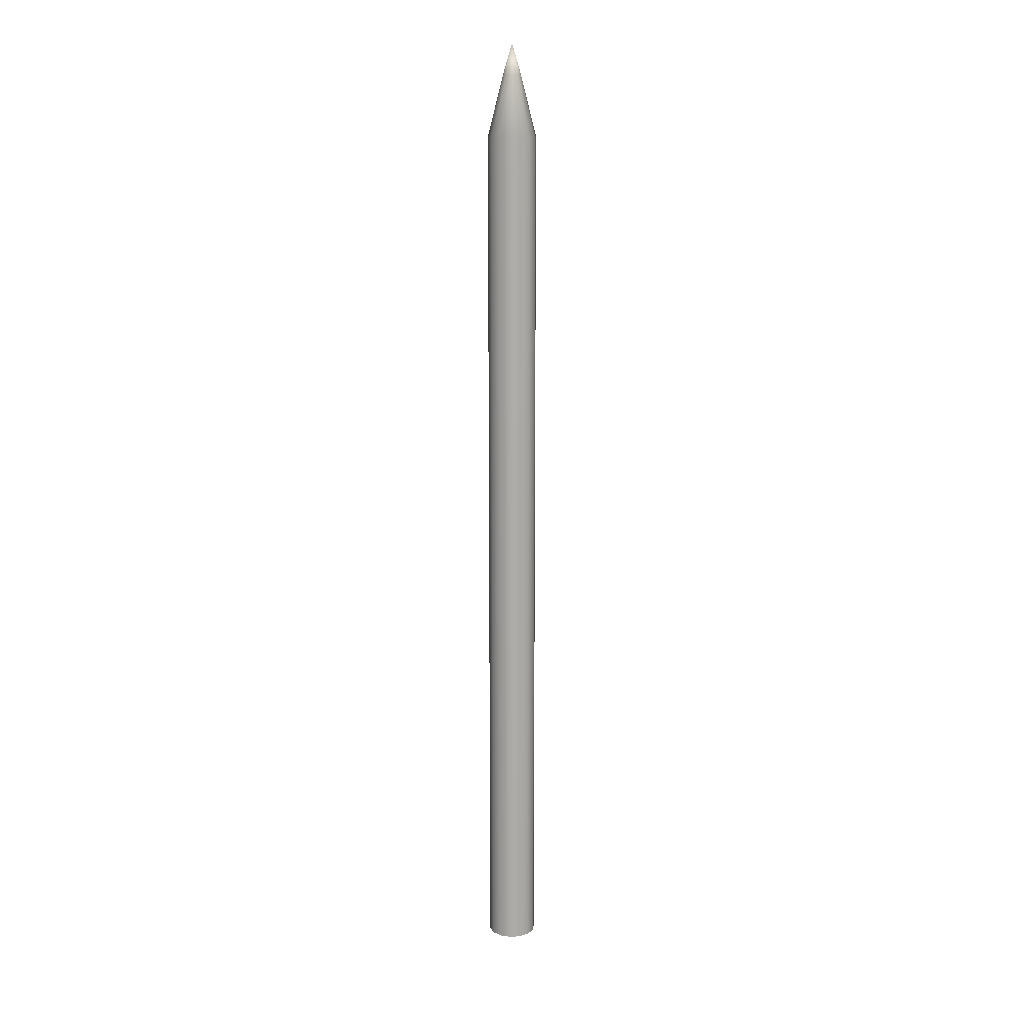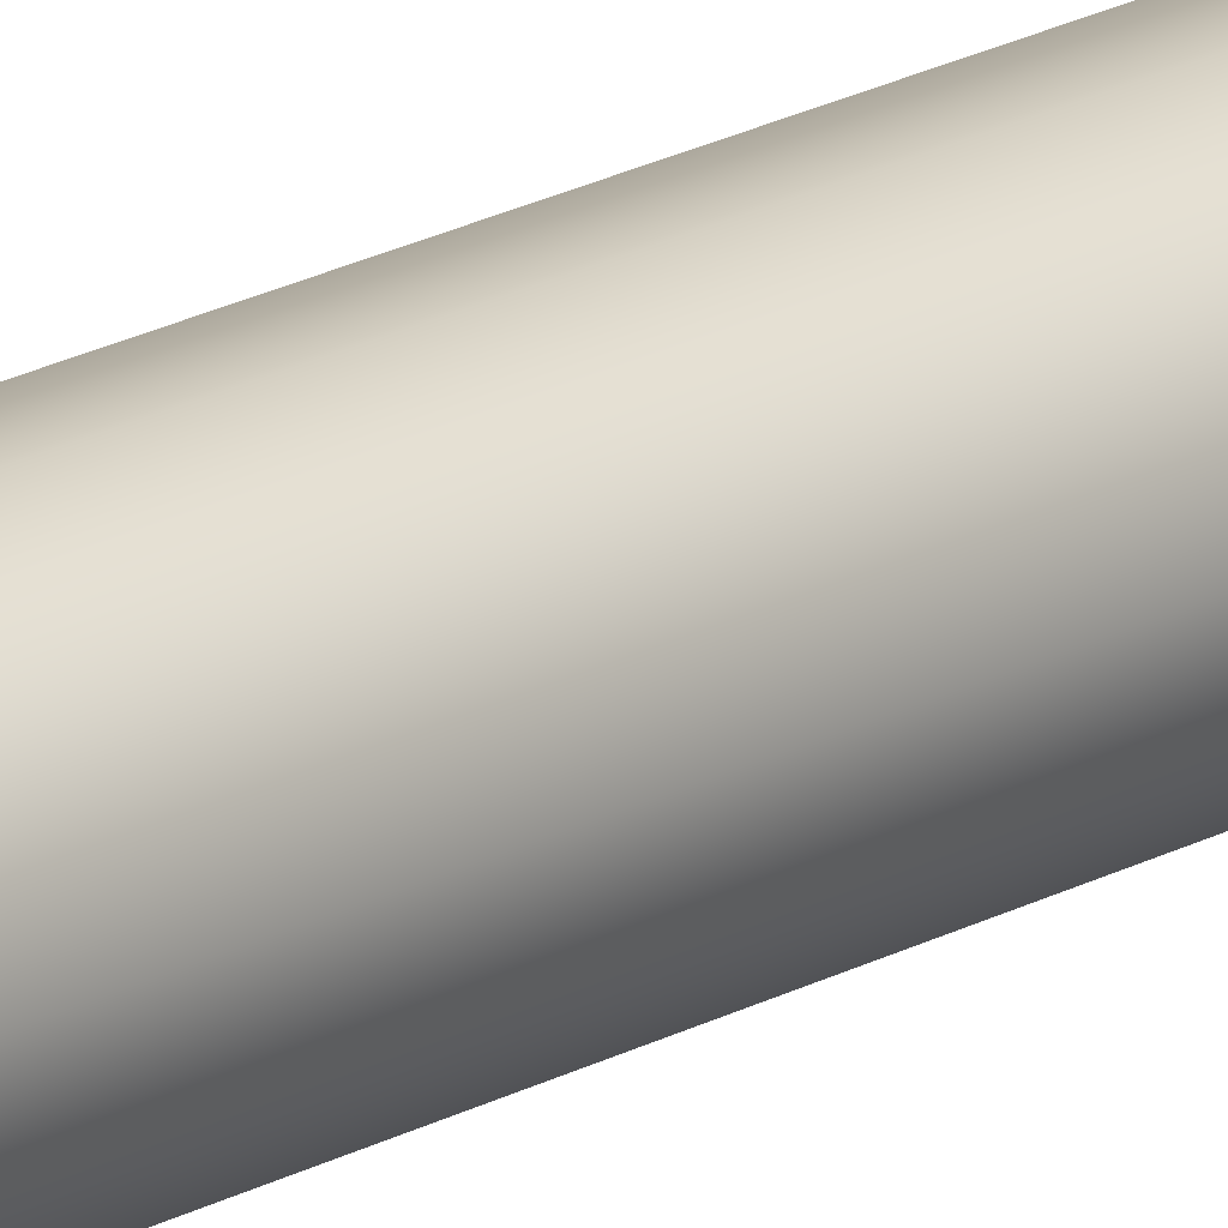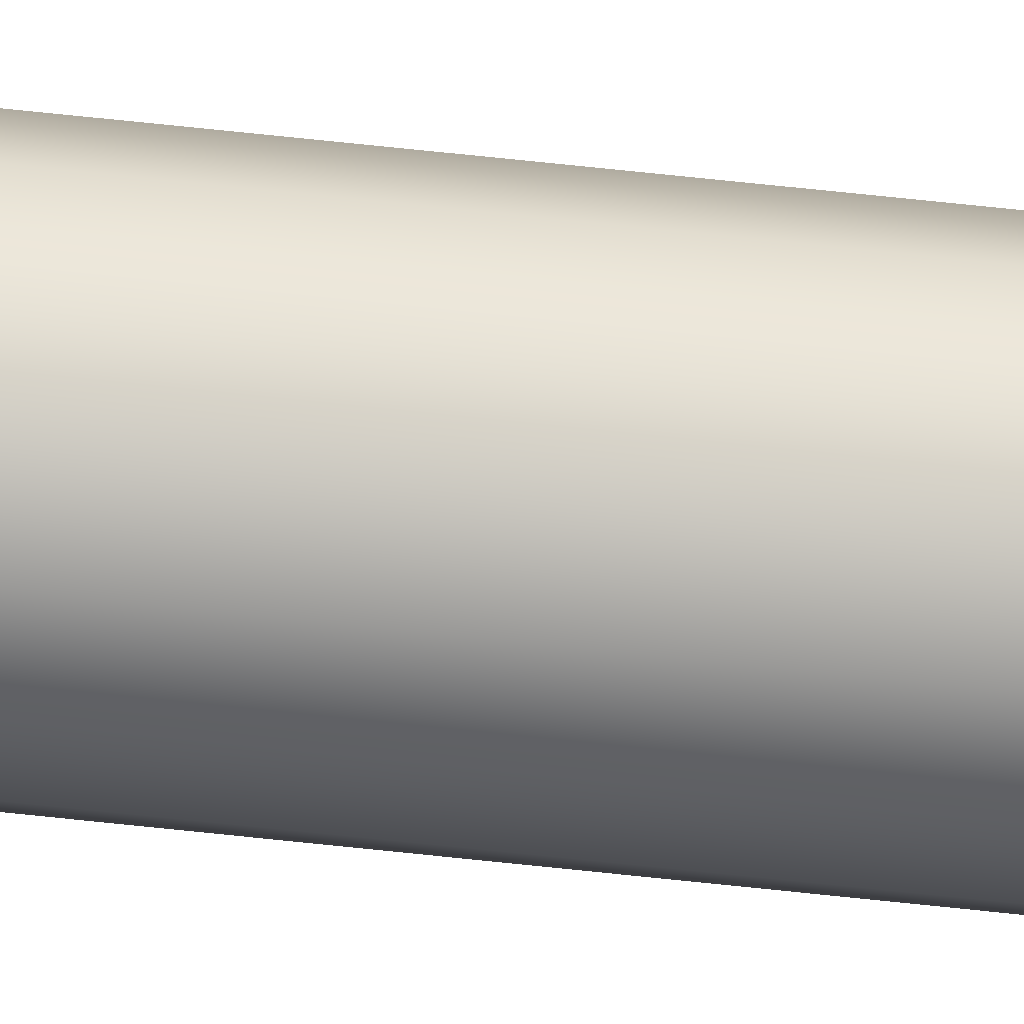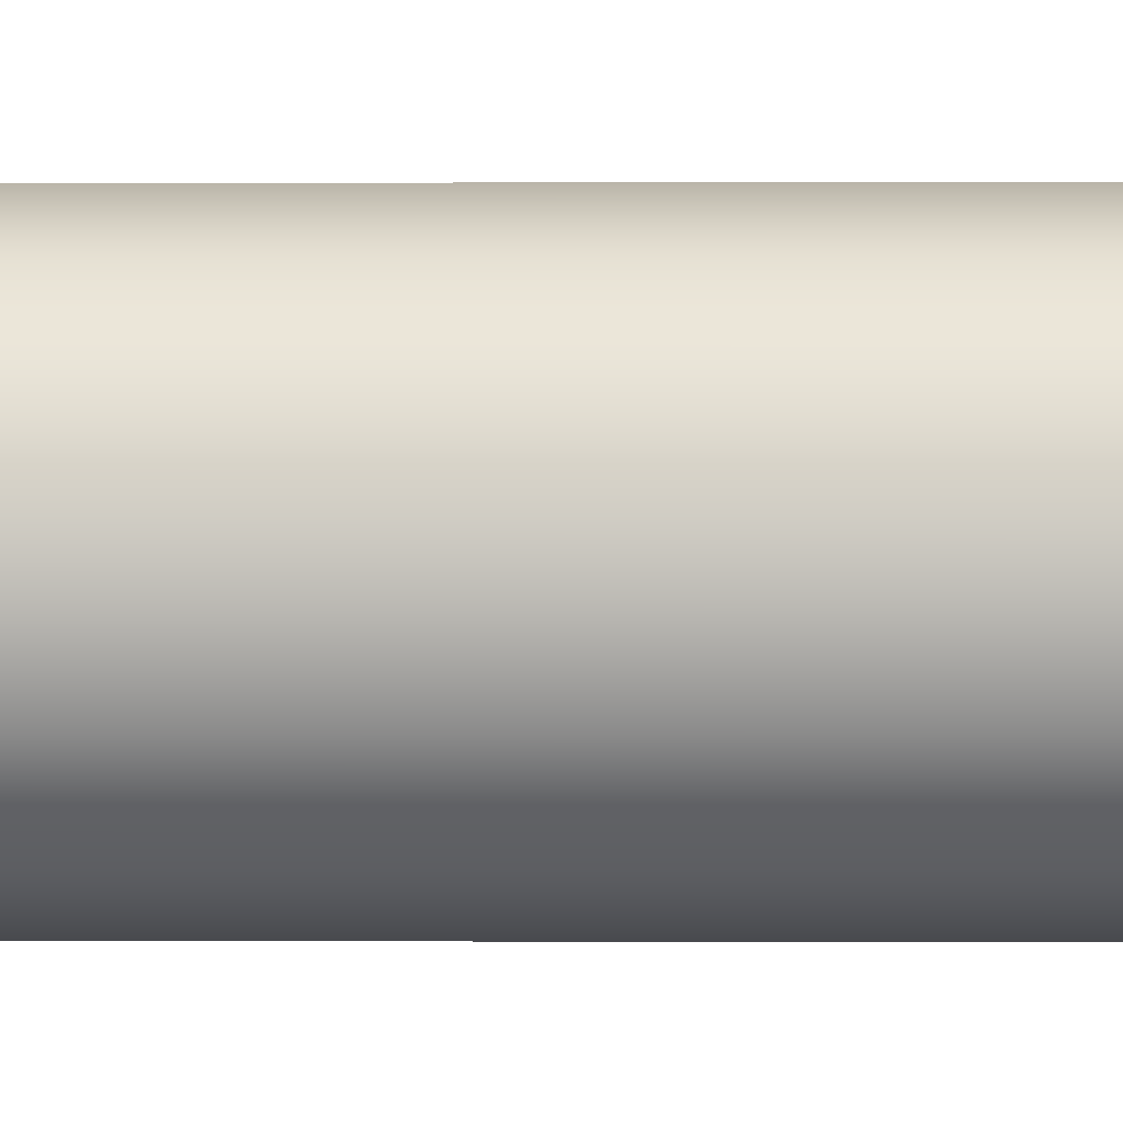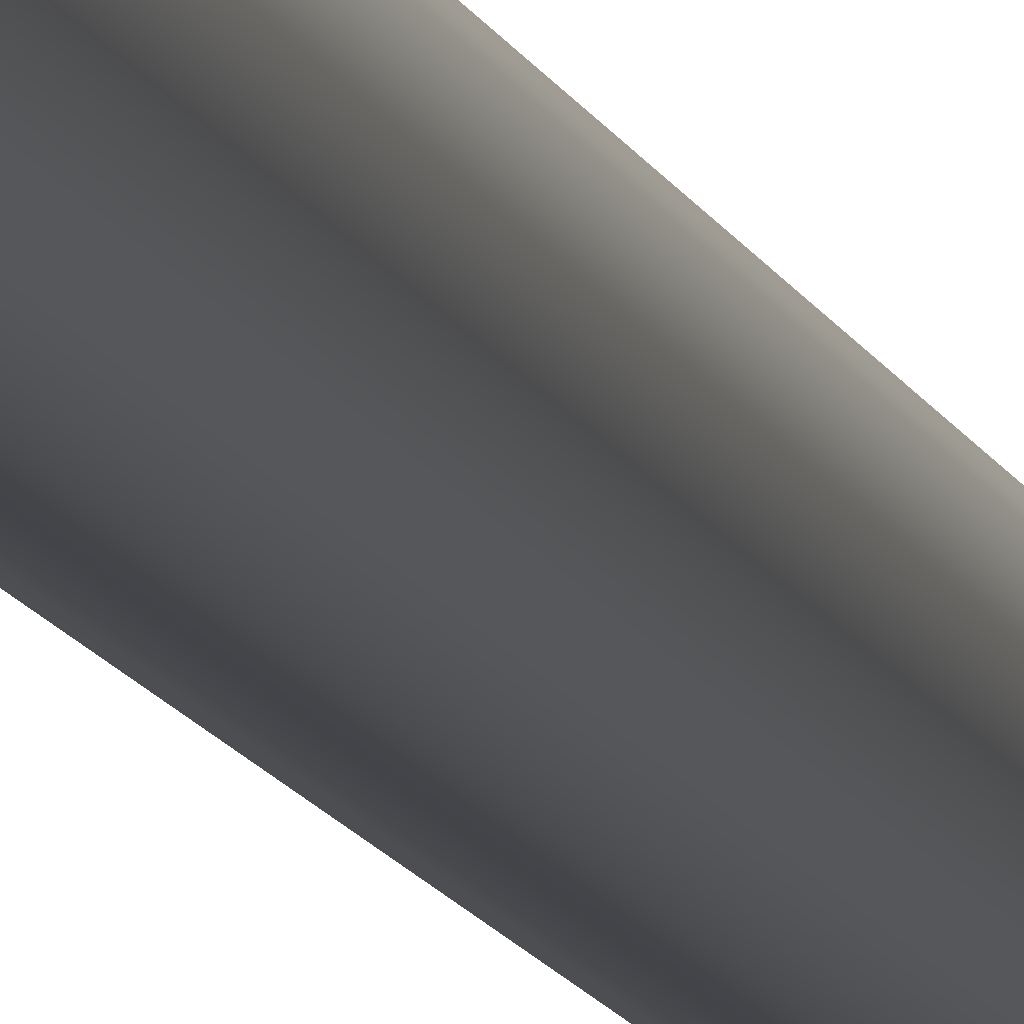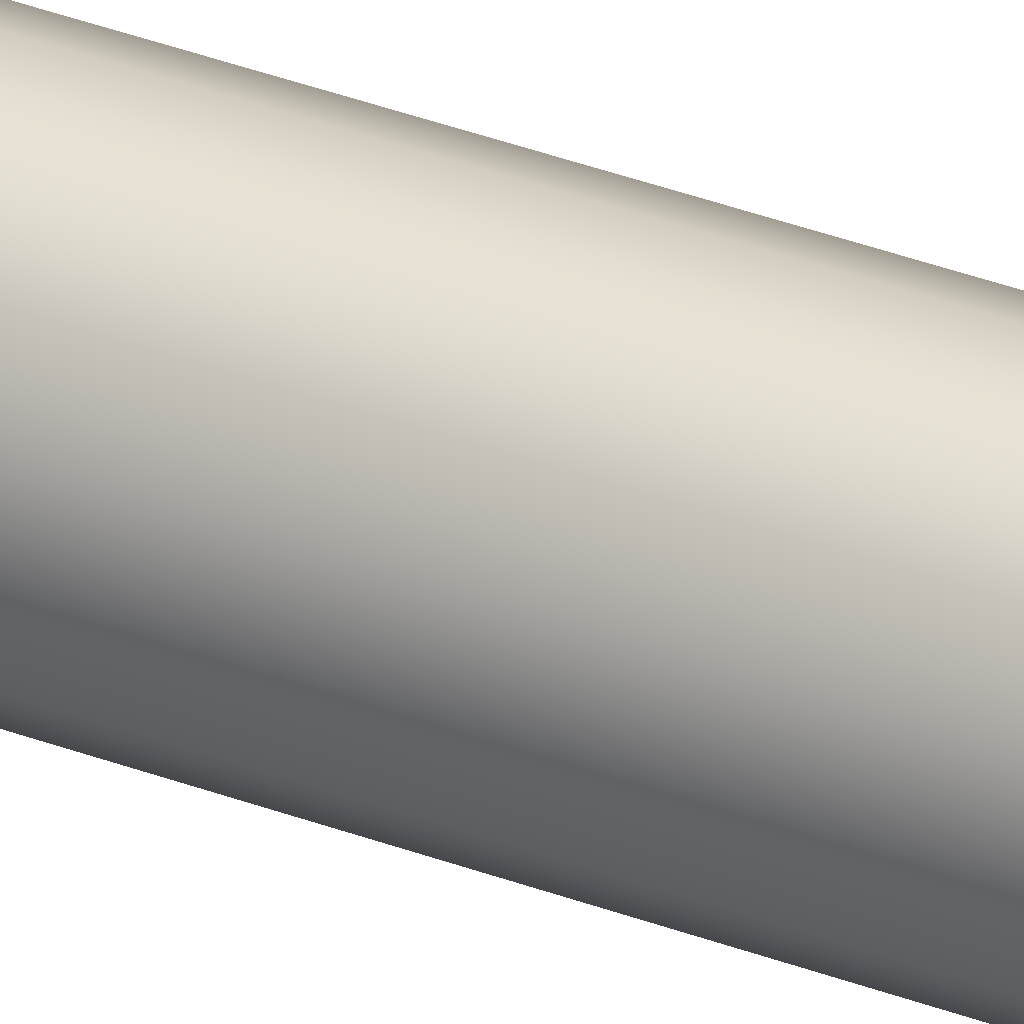
<metadata>
{"format":"obj","ext":"obj","renderer":"f3d","projection":"perspective","resolution":1024,"background":"white","views":[{"elev":13.8,"azim":96.4,"up":"+Z"},{"elev":17.1,"azim":-140.1,"up":"+Y"},{"elev":72.3,"azim":-84.0,"up":"+Y"},{"elev":0.4,"azim":-87.7,"up":"+Y"},{"elev":-8.7,"azim":-168.9,"up":"+Y"},{"elev":35.0,"azim":117.0,"up":"+Y"}]}
</metadata>
<code>
g default
v 0.04984 0.024 -1
v 0.03449 0.04325 -1
v 0.01231 0.05393 -1
v -0.01231 0.05393 -1
v -0.03449 0.04325 -1
v -0.04984 0.024 -1
v -0.05531 0 -1
v -0.04984 -0.024 -1
v -0.03449 -0.04325 -1
v -0.01231 -0.05393 -1
v 0.01231 -0.05393 -1
v 0.03449 -0.04325 -1
v 0.04984 -0.024 -1
v 0.05531 -0 -1
v 0.01822 0.008776 1.103
v 0.01261 0.01581 1.103
v 0.004501 0.01972 1.103
v -0.004501 0.01972 1.103
v -0.01261 0.01581 1.103
v -0.01822 0.008776 1.103
v -0.02023 0 1.103
v -0.01822 -0.008776 1.103
v -0.01261 -0.01581 1.103
v -0.004501 -0.01972 1.103
v 0.004501 -0.01972 1.103
v 0.01261 -0.01581 1.103
v 0.01822 -0.008776 1.103
v 0.02023 -0 1.103
v 0 -0 -1
v 0 0 1.171
v 0.01231 0.05393 0.9641
v 0.03449 0.04325 0.9641
v 0.04984 0.024 0.9641
v 0.05531 0 0.9641
v 0.04984 -0.024 0.9641
v 0.03449 -0.04325 0.9641
v 0.01231 -0.05393 0.9641
v -0.01231 -0.05393 0.9641
v -0.03449 -0.04325 0.9641
v -0.04984 -0.024 0.9641
v -0.05531 0 0.9641
v -0.04984 0.024 0.9641
v -0.03449 0.04325 0.9641
v -0.01231 0.05393 0.9641
v 0.03449 0.04325 -0.7081
v 0.04984 0.024 -0.7081
v 0.05531 -0 -0.7081
v 0.04984 -0.024 -0.7081
v 0.03449 -0.04325 -0.7081
v 0.01231 -0.05393 -0.7081
v -0.01231 -0.05393 -0.7081
v -0.03449 -0.04325 -0.7081
v -0.04984 -0.024 -0.7081
v -0.05531 0 -0.7081
v -0.04984 0.024 -0.7081
v -0.03449 0.04325 -0.7081
v -0.01231 0.05393 -0.7081
v 0.01231 0.05393 -0.7081
v 0.01231 0.05393 -0.8983
v 0.03449 0.04325 -0.8983
v 0.04984 0.024 -0.8983
v 0.05531 -0 -0.8983
v 0.04984 -0.024 -0.8983
v 0.03449 -0.04325 -0.8983
v 0.01231 -0.05393 -0.8983
v -0.01231 -0.05393 -0.8983
v -0.03449 -0.04325 -0.8983
v -0.04984 -0.024 -0.8983
v -0.05531 0 -0.8983
v -0.04984 0.024 -0.8983
v -0.03449 0.04325 -0.8983
v -0.01231 0.05393 -0.8983
g pCylinder1
f 1 2 60 61
f 2 3 59 60
f 3 4 72 59
f 4 5 71 72
f 5 6 70 71
f 6 7 69 70
f 7 8 68 69
f 8 9 67 68
f 9 10 66 67
f 10 11 65 66
f 11 12 64 65
f 12 13 63 64
f 13 14 62 63
f 14 1 61 62
f 2 1 29
f 3 2 29
f 4 3 29
f 5 4 29
f 6 5 29
f 7 6 29
f 8 7 29
f 9 8 29
f 10 9 29
f 11 10 29
f 12 11 29
f 13 12 29
f 14 13 29
f 1 14 29
f 15 16 30
f 16 17 30
f 17 18 30
f 18 19 30
f 19 20 30
f 20 21 30
f 21 22 30
f 22 23 30
f 23 24 30
f 24 25 30
f 25 26 30
f 26 27 30
f 27 28 30
f 28 15 30
f 32 31 17 16
f 33 32 16 15
f 34 33 15 28
f 35 34 28 27
f 36 35 27 26
f 37 36 26 25
f 38 37 25 24
f 39 38 24 23
f 40 39 23 22
f 41 40 22 21
f 42 41 21 20
f 43 42 20 19
f 44 43 19 18
f 31 44 18 17
f 46 45 32 33
f 47 46 33 34
f 48 47 34 35
f 49 48 35 36
f 50 49 36 37
f 51 50 37 38
f 52 51 38 39
f 53 52 39 40
f 54 53 40 41
f 55 54 41 42
f 56 55 42 43
f 57 56 43 44
f 58 57 44 31
f 45 58 31 32
f 60 59 58 45
f 61 60 45 46
f 62 61 46 47
f 63 62 47 48
f 64 63 48 49
f 65 64 49 50
f 66 65 50 51
f 67 66 51 52
f 68 67 52 53
f 69 68 53 54
f 70 69 54 55
f 71 70 55 56
f 72 71 56 57
f 59 72 57 58

</code>
